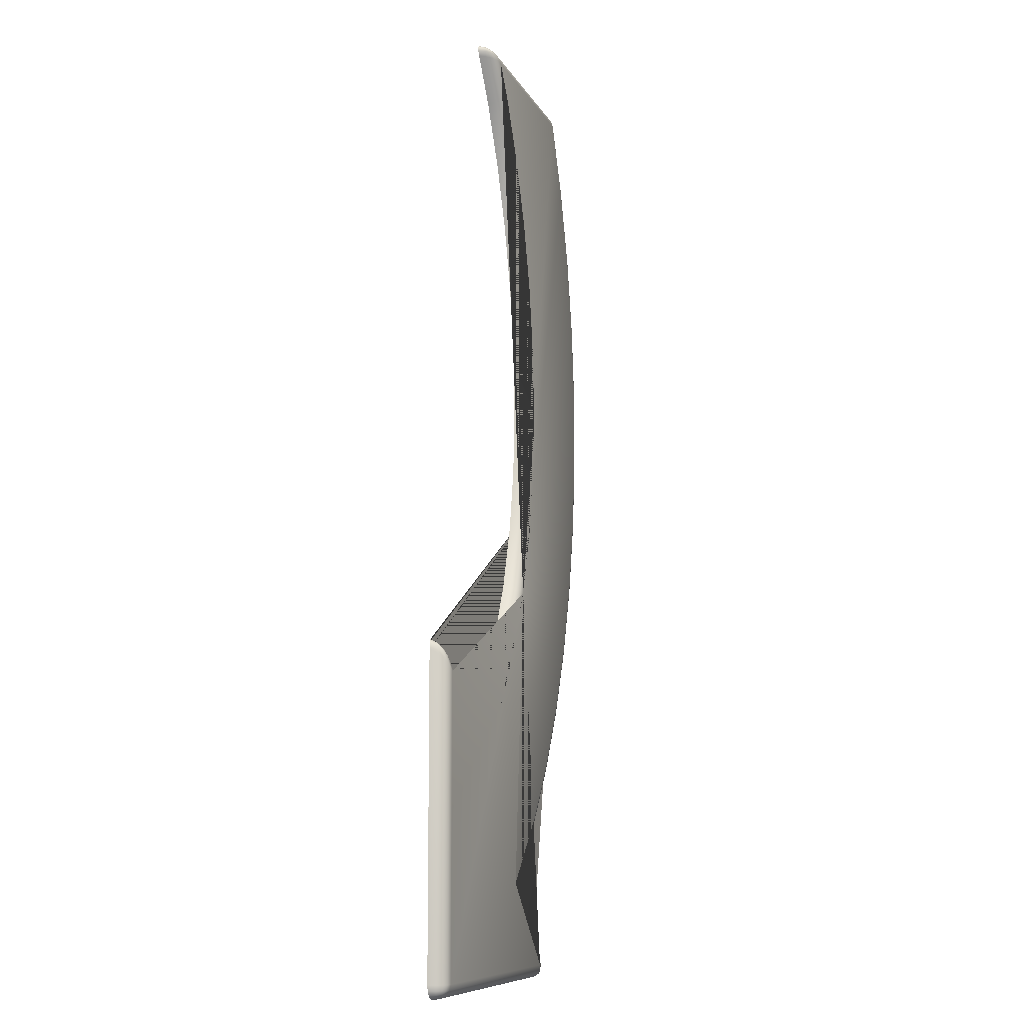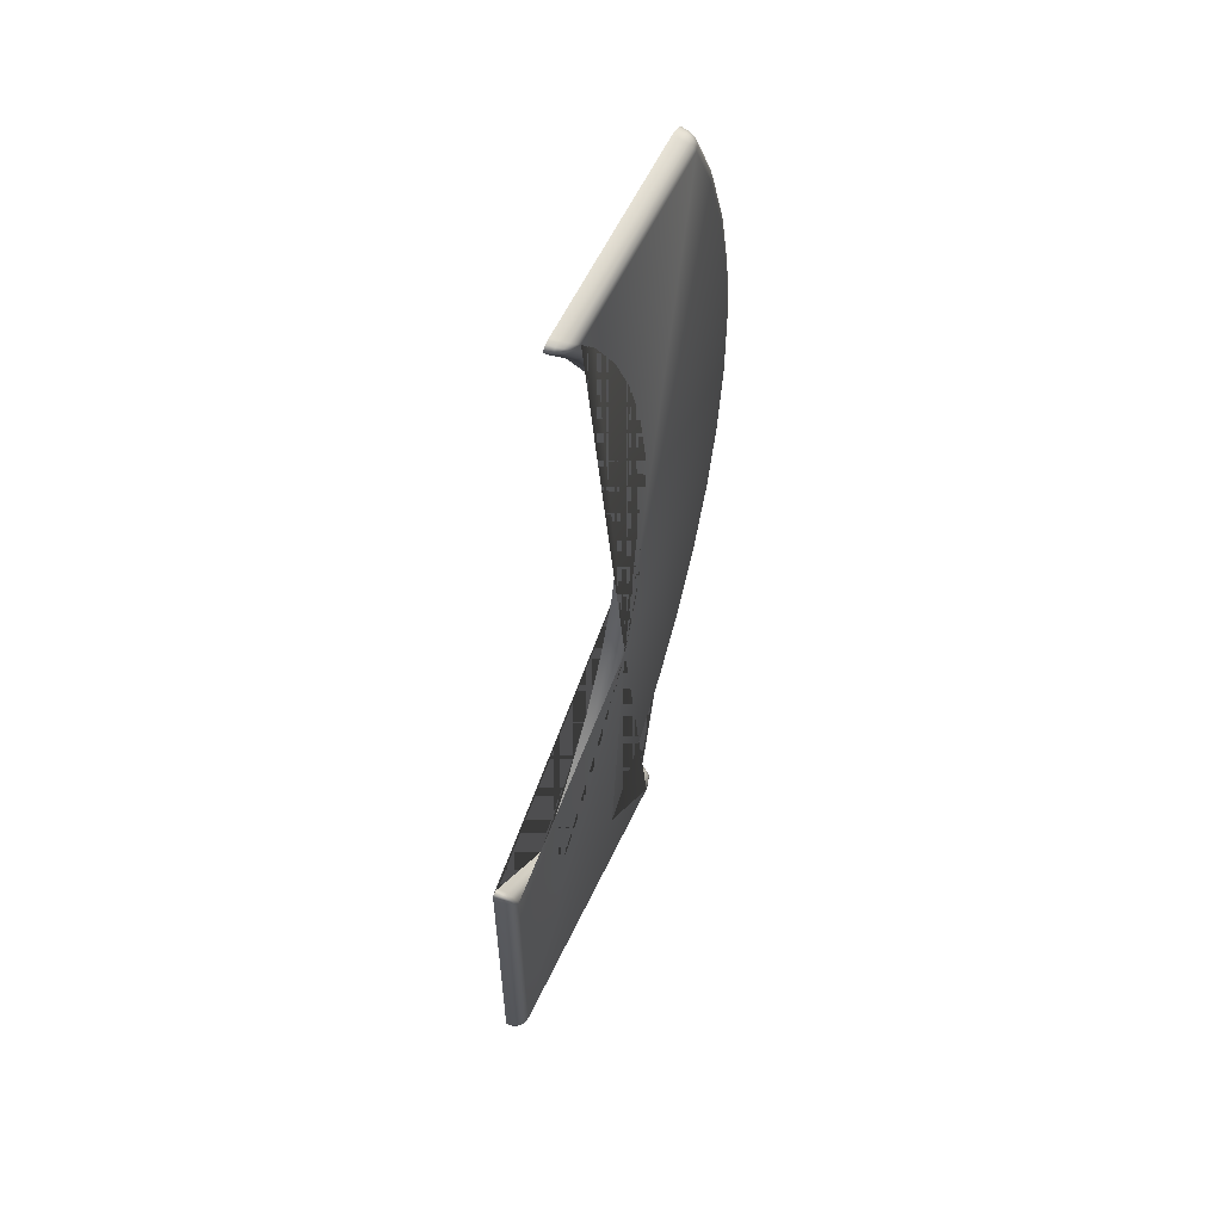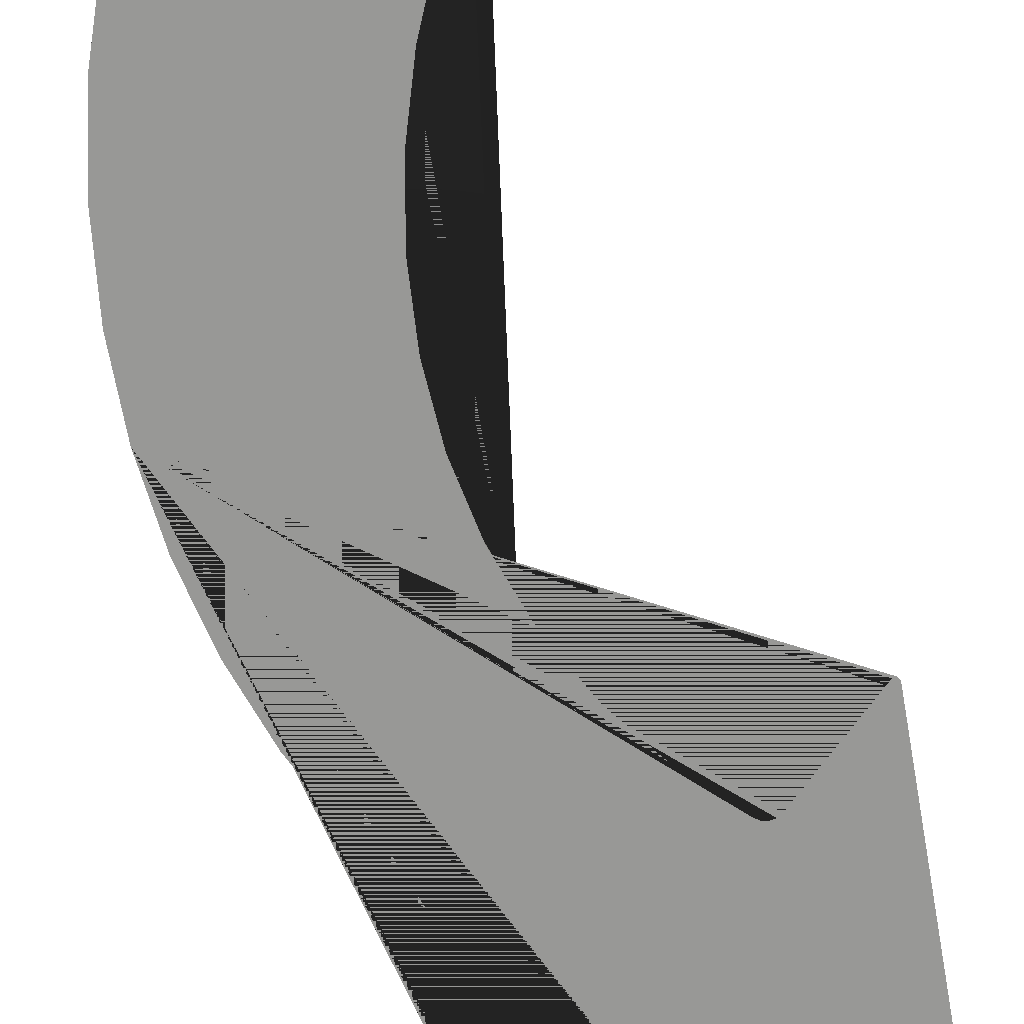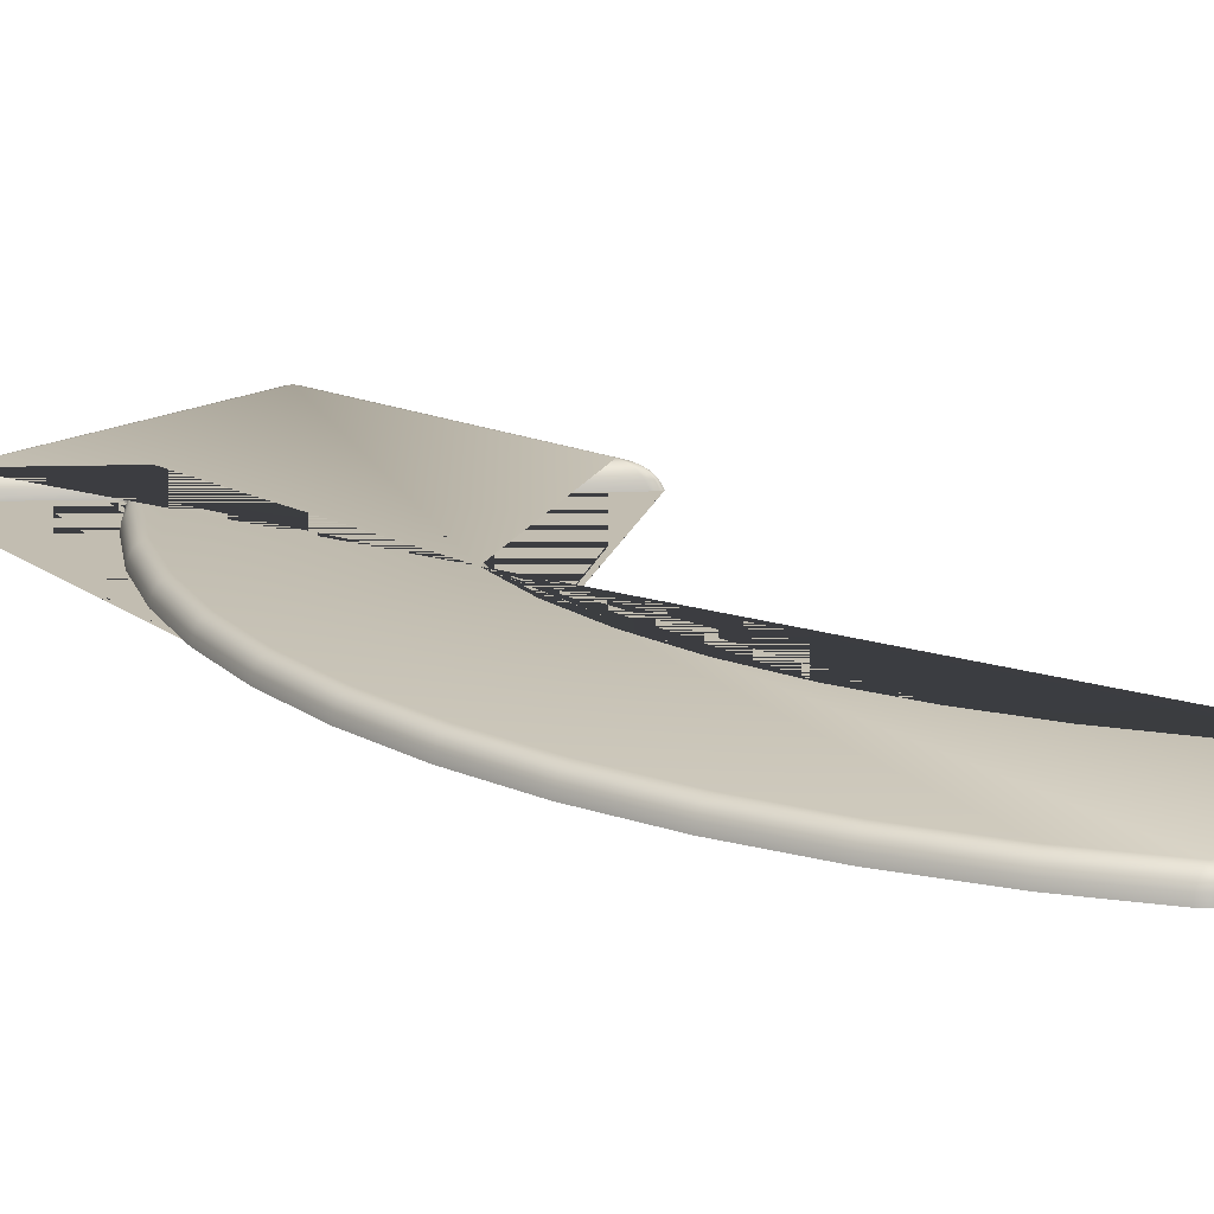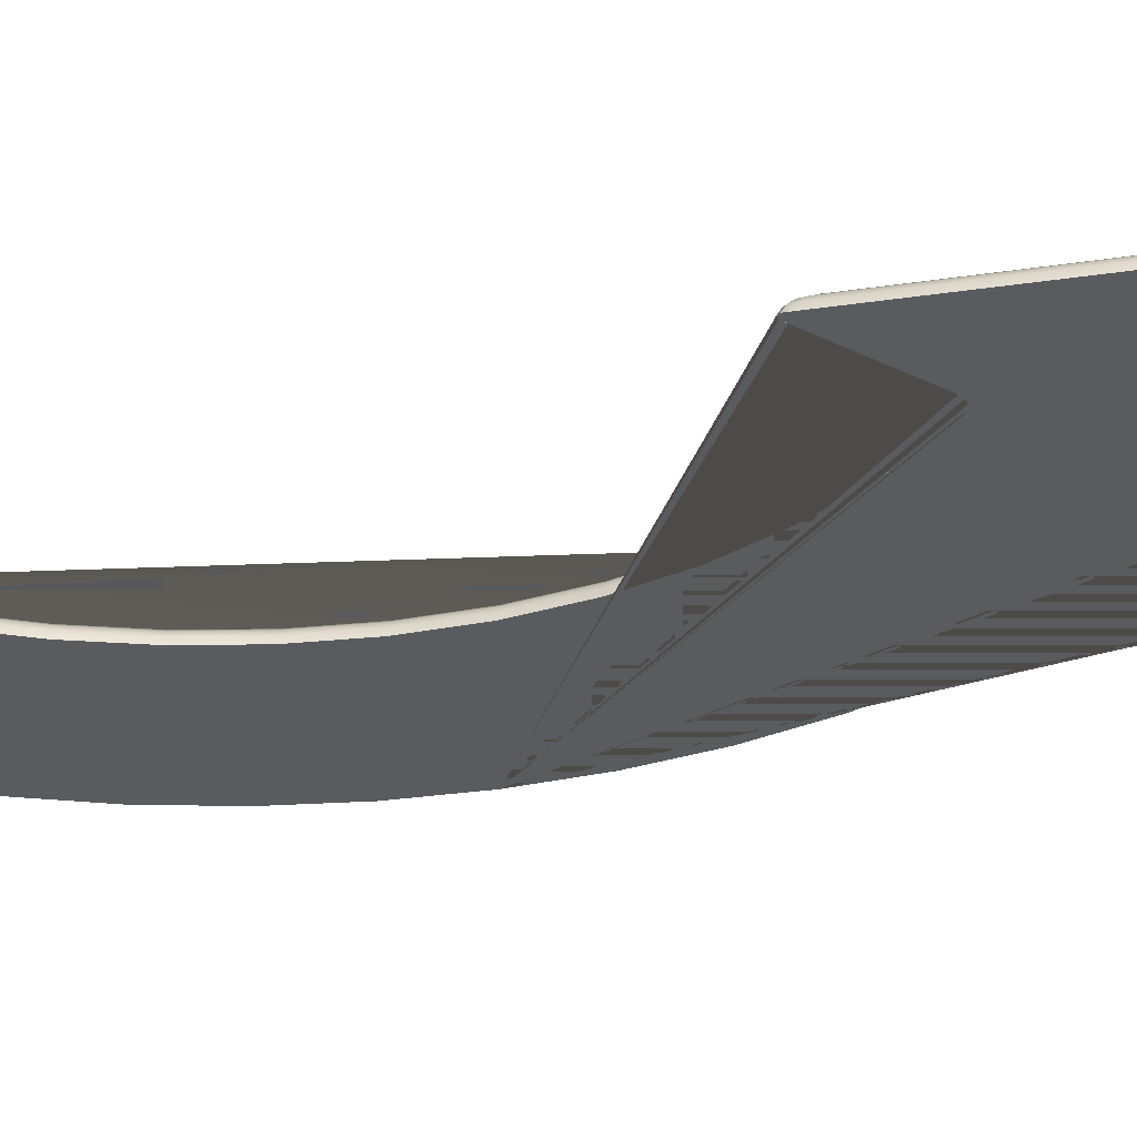
<metadata>
{"format":"obj","ext":"obj","renderer":"f3d","projection":"perspective","resolution":1024,"background":"white","views":[{"elev":-9.3,"azim":107.3,"up":"+Z"},{"elev":59.1,"azim":115.2,"up":"+Z"},{"elev":-68.4,"azim":10.3,"up":"+Y"},{"elev":17.0,"azim":-48.3,"up":"+Y"},{"elev":-33.1,"azim":101.3,"up":"+Y"}]}
</metadata>
<code>
o ArrowButton
v 4.48 0.1875 -6.102
v 4.479 0.1875 -5.891
v 4.513 0.1875 -6.054
v 4.512 0.1875 -5.94
v 4.524 0.1875 -5.997
v 3.634 0.1875 -6.948
v 3.678 0.1875 -7.054
v 3.605 0.1875 -6.989
v 3.603 0.1875 -7.023
v 3.629 0.1875 -7.046
v 6.906 0.1875 -7.054
v 7.056 0.1875 -6.904
v 6.963 0.1875 -7.043
v 7.012 0.1875 -7.01
v 7.044 0.1875 -6.962
v 7.056 0.1875 -3.677
v 6.95 0.1875 -3.633
v 7.054 0.1875 -3.612
v 7.034 0.1875 -3.58
v 6.997 0.1875 -3.588
v 6.103 0.1875 -4.479
v 5.891 0.1875 -4.479
v 6.055 0.1875 -4.512
v 5.997 0.1875 -4.523
v 5.94 0.1875 -4.512
v 5.438 0.1875 -4.028
v 4.991 0.1875 -3.423
v 4.652 0.1875 -2.778
v 4.416 0.1875 -2.103
v 4.278 0.1875 -1.409
v 4.233 0.1875 -0.7054
v 4.277 0.1875 -0.001634
v 4.403 0.1875 0.6924
v 4.608 0.1875 1.367
v 4.887 0.1875 2.012
v 5.234 0.1875 2.618
v 5.556 0.1875 3.054
v 5.495 0.1875 3.174
v 5.587 0.1875 3.104
v 5.587 0.1875 3.145
v 5.554 0.1875 3.17
v 3.325 0.1875 3.174
v 3.11 0.1875 3.039
v 3.261 0.1875 3.166
v 3.198 0.1875 3.138
v 3.145 0.1875 3.093
v 2.785 0.1875 2.368
v 2.496 0.1875 1.54
v 2.304 0.1875 0.6999
v 2.208 0.1875 -0.1437
v 2.205 0.1875 -0.9824
v 2.293 0.1875 -1.808
v 2.469 0.1875 -2.611
v 2.731 0.1875 -3.383
v 3.076 0.1875 -4.117
v 3.502 0.1875 -4.802
v 4.006 0.1875 -5.432
v 4.48 0.1875 -6.102
v 4.479 0.1875 -5.891
v 4.8 0.375 -5.995
v 4.513 0.1875 -6.054
v 4.524 0.1875 -5.997
v 4.537 0.2593 -6.061
v 4.554 0.2567 -6.028
v 4.558 0.255 -5.996
v 4.586 0.2953 -5.996
v 4.536 0.2593 -5.932
v 4.618 0.3201 -5.965
v 4.512 0.1875 -5.94
v 4.553 0.2567 -5.964
v 4.6 0.3122 -5.982
v 4.71 0.3607 -6.003
v 4.618 0.3201 -6.026
v 4.71 0.3607 -5.987
v 4.652 0.34 -5.996
v 4.601 0.3122 -6.01
v 3.634 0.1875 -6.948
v 3.89 0.375 -6.904
v 3.678 0.1875 -7.054
v 3.676 0.2593 -6.922
v 3.74 0.3201 -6.904
v 3.605 0.1875 -6.989
v 3.643 0.2567 -6.973
v 3.688 0.3122 -6.961
v 3.67 0.2953 -6.995
v 3.841 0.3607 -6.962
v 3.784 0.3201 -7.01
v 3.815 0.3607 -6.898
v 3.757 0.34 -6.959
v 3.707 0.3122 -7.007
v 3.629 0.1875 -7.046
v 3.603 0.1875 -7.023
v 3.727 0.2593 -7.043
v 3.667 0.2567 -7.03
v 3.629 0.255 -7.012
v 6.906 0.1875 -7.054
v 6.906 0.375 -6.904
v 7.056 0.1875 -6.904
v 6.906 0.2593 -7.043
v 6.906 0.3201 -7.01
v 6.963 0.1875 -7.043
v 6.965 0.2611 -7.029
v 6.962 0.3105 -7.003
v 6.992 0.2958 -6.991
v 6.963 0.3607 -6.904
v 7.012 0.3201 -6.904
v 6.906 0.3607 -6.962
v 6.965 0.3435 -6.963
v 7.004 0.3105 -6.96
v 7.044 0.1875 -6.962
v 7.012 0.1875 -7.01
v 7.044 0.2593 -6.904
v 7.031 0.2611 -6.963
v 7.004 0.2573 -7.003
v 7.056 0.1875 -3.677
v 6.906 0.375 -3.889
v 6.95 0.1875 -3.633
v 7.038 0.2593 -3.709
v 7.003 0.3201 -3.761
v 7.054 0.1875 -3.612
v 7.034 0.2611 -3.645
v 7.005 0.3105 -3.691
v 7.002 0.2958 -3.658
v 6.916 0.3607 -3.807
v 6.928 0.3201 -3.73
v 6.956 0.3607 -3.824
v 6.968 0.3435 -3.738
v 6.975 0.3105 -3.679
v 6.997 0.1875 -3.588
v 7.034 0.1875 -3.58
v 6.94 0.2593 -3.669
v 6.988 0.2611 -3.626
v 7.018 0.2573 -3.618
v 6.103 0.1875 -4.479
v 5.998 0.375 -4.797
v 5.891 0.1875 -4.479
v 6.063 0.2593 -4.536
v 6.029 0.3201 -4.616
v 6.055 0.1875 -4.512
v 6.03 0.2567 -4.553
v 6.011 0.3122 -4.599
v 5.997 0.2953 -4.585
v 5.989 0.3607 -4.708
v 5.966 0.3201 -4.616
v 6.006 0.3607 -4.708
v 5.997 0.34 -4.65
v 5.983 0.3122 -4.599
v 5.94 0.1875 -4.512
v 5.997 0.1875 -4.523
v 5.932 0.2593 -4.536
v 5.965 0.2567 -4.553
v 5.997 0.255 -4.557
v 5.324 0.375 -4.127
v 5.438 0.1875 -4.028
v 5.368 0.3607 -4.089
v 5.404 0.3201 -4.057
v 5.429 0.2593 -4.036
v 4.864 0.375 -3.502
v 4.991 0.1875 -3.423
v 4.912 0.3607 -3.472
v 4.954 0.3201 -3.446
v 4.981 0.2593 -3.429
v 4.514 0.375 -2.838
v 4.652 0.1875 -2.778
v 4.567 0.3607 -2.815
v 4.612 0.3201 -2.795
v 4.642 0.2593 -2.782
v 4.271 0.375 -2.143
v 4.416 0.1875 -2.103
v 4.327 0.3607 -2.128
v 4.374 0.3201 -2.115
v 4.405 0.2593 -2.106
v 4.129 0.375 -1.429
v 4.278 0.1875 -1.409
v 4.186 0.3607 -1.421
v 4.235 0.3201 -1.415
v 4.267 0.2593 -1.411
v 4.083 0.375 -0.7056
v 4.233 0.1875 -0.7054
v 4.141 0.3607 -0.7055
v 4.189 0.3201 -0.7055
v 4.222 0.2593 -0.7054
v 4.128 0.375 0.01649
v 4.277 0.1875 -0.001634
v 4.185 0.3607 0.009566
v 4.233 0.3201 0.003689
v 4.265 0.2593 -0.000244
v 4.257 0.375 0.7277
v 4.403 0.1875 0.6924
v 4.313 0.3607 0.7142
v 4.36 0.3201 0.7027
v 4.392 0.2593 0.6951
v 4.467 0.375 1.418
v 4.608 0.1875 1.367
v 4.521 0.3607 1.399
v 4.567 0.3201 1.382
v 4.597 0.2593 1.371
v 4.752 0.375 2.079
v 4.887 0.1875 2.012
v 4.804 0.3607 2.053
v 4.847 0.3201 2.031
v 4.876 0.2593 2.017
v 5.108 0.375 2.7
v 5.234 0.1875 2.618
v 5.156 0.3607 2.668
v 5.197 0.3201 2.642
v 5.224 0.2593 2.624
v 5.556 0.1875 3.054
v 5.348 0.375 3.024
v 5.495 0.1875 3.174
v 5.531 0.2593 3.047
v 5.483 0.3201 3.039
v 5.587 0.1875 3.104
v 5.56 0.2611 3.099
v 5.519 0.3105 3.089
v 5.531 0.2958 3.117
v 5.395 0.3607 3.077
v 5.439 0.3201 3.124
v 5.418 0.3607 3.031
v 5.469 0.3435 3.086
v 5.502 0.3105 3.124
v 5.554 0.1875 3.17
v 5.587 0.1875 3.145
v 5.474 0.2593 3.158
v 5.534 0.2611 3.152
v 5.561 0.2573 3.132
v 3.325 0.1875 3.174
v 3.269 0.375 3.024
v 3.11 0.1875 3.039
v 3.322 0.2593 3.161
v 3.311 0.3201 3.127
v 3.261 0.1875 3.166
v 3.256 0.2611 3.15
v 3.25 0.3105 3.123
v 3.213 0.2958 3.114
v 3.21 0.3607 3.028
v 3.158 0.3201 3.032
v 3.292 0.3607 3.08
v 3.231 0.3435 3.084
v 3.189 0.3105 3.085
v 3.145 0.1875 3.093
v 3.198 0.1875 3.138
v 3.123 0.2593 3.036
v 3.161 0.2611 3.091
v 3.204 0.2573 3.128
v 2.924 0.375 2.31
v 2.785 0.1875 2.368
v 2.871 0.3607 2.332
v 2.826 0.3201 2.351
v 2.796 0.2593 2.363
v 2.64 0.375 1.498
v 2.496 0.1875 1.54
v 2.585 0.3607 1.514
v 2.538 0.3201 1.528
v 2.507 0.2593 1.537
v 2.452 0.375 0.6747
v 2.304 0.1875 0.6999
v 2.396 0.3607 0.6843
v 2.348 0.3201 0.6925
v 2.315 0.2593 0.698
v 2.358 0.375 -0.1525
v 2.208 0.1875 -0.1437
v 2.301 0.3607 -0.1491
v 2.252 0.3201 -0.1463
v 2.22 0.2593 -0.1444
v 2.355 0.375 -0.9747
v 2.205 0.1875 -0.9824
v 2.298 0.3607 -0.9776
v 2.249 0.3201 -0.9801
v 2.217 0.2593 -0.9818
v 2.441 0.375 -1.784
v 2.293 0.1875 -1.808
v 2.385 0.3607 -1.793
v 2.337 0.3201 -1.801
v 2.304 0.2593 -1.806
v 2.614 0.375 -2.571
v 2.469 0.1875 -2.611
v 2.559 0.3607 -2.586
v 2.512 0.3201 -2.599
v 2.48 0.2593 -2.608
v 2.87 0.375 -3.327
v 2.731 0.1875 -3.383
v 2.817 0.3607 -3.349
v 2.772 0.3201 -3.367
v 2.741 0.2593 -3.379
v 3.208 0.375 -4.045
v 3.076 0.1875 -4.117
v 3.157 0.3607 -4.072
v 3.115 0.3201 -4.096
v 3.086 0.2593 -4.111
v 3.624 0.375 -4.716
v 3.502 0.1875 -4.802
v 3.578 0.3607 -4.749
v 3.538 0.3201 -4.777
v 3.511 0.2593 -4.796
v 4.117 0.375 -5.331
v 4.006 0.1875 -5.432
v 4.075 0.3607 -5.369
v 4.039 0.3201 -5.402
v 4.015 0.2593 -5.424
g ArrowButton
f 51 52 53 54 55 56 57 2 4 5 3 1 6 8 9 10 7 11 13 14 15 12 16 18 19 20 17 21 23 24 25 22 26 27 28 29 30 31 32 33 34 35 36 37 39 40 41 38 42 44 45 46 43 47 48 49 50
f 163 158 153 135 116 97 78 60 296 291 286 281 276 271 266 261 256 251 246 228 209 203 198 193 188 183 178 173 168
f 58 61 64 63
f 61 62 65 64
f 63 64 76 73
f 64 65 66 76
f 59 67 70 69
f 67 68 71 70
f 69 70 65 62
f 70 71 66 65
f 60 72 75 74
f 72 73 76 75
f 74 75 71 68
f 75 76 66 71
f 77 80 83 82
f 80 81 84 83
f 82 83 95 92
f 83 84 85 95
f 78 86 89 88
f 86 87 90 89
f 88 89 84 81
f 89 90 85 84
f 79 91 94 93
f 91 92 95 94
f 93 94 90 87
f 94 95 85 90
f 96 99 102 101
f 99 100 103 102
f 101 102 114 111
f 102 103 104 114
f 97 105 108 107
f 105 106 109 108
f 107 108 103 100
f 108 109 104 103
f 98 110 113 112
f 110 111 114 113
f 112 113 109 106
f 113 114 104 109
f 115 118 121 120
f 118 119 122 121
f 120 121 133 130
f 121 122 123 133
f 116 124 127 126
f 124 125 128 127
f 126 127 122 119
f 127 128 123 122
f 117 129 132 131
f 129 130 133 132
f 131 132 128 125
f 132 133 123 128
f 134 137 140 139
f 137 138 141 140
f 139 140 152 149
f 140 141 142 152
f 135 143 146 145
f 143 144 147 146
f 145 146 141 138
f 146 147 142 141
f 136 148 151 150
f 148 149 152 151
f 150 151 147 144
f 151 152 142 147
f 208 211 214 213
f 211 212 215 214
f 213 214 226 223
f 214 215 216 226
f 209 217 220 219
f 217 218 221 220
f 219 220 215 212
f 220 221 216 215
f 210 222 225 224
f 222 223 226 225
f 224 225 221 218
f 225 226 216 221
f 227 230 233 232
f 230 231 234 233
f 232 233 245 242
f 233 234 235 245
f 228 236 239 238
f 236 237 240 239
f 238 239 234 231
f 239 240 235 234
f 229 241 244 243
f 241 242 245 244
f 243 244 240 237
f 244 245 235 240
f 60 78 88 72
f 72 88 81 73
f 73 81 80 63
f 63 80 77 58
f 78 97 107 86
f 86 107 100 87
f 87 100 99 93
f 93 99 96 79
f 97 116 126 105
f 105 126 119 106
f 106 119 118 112
f 112 118 115 98
f 116 135 145 124
f 124 145 138 125
f 125 138 137 131
f 131 137 134 117
f 135 153 155 143
f 143 155 156 144
f 144 156 157 150
f 150 157 154 136
f 153 158 160 155
f 155 160 161 156
f 156 161 162 157
f 157 162 159 154
f 158 163 165 160
f 160 165 166 161
f 161 166 167 162
f 162 167 164 159
f 163 168 170 165
f 165 170 171 166
f 166 171 172 167
f 167 172 169 164
f 168 173 175 170
f 170 175 176 171
f 171 176 177 172
f 172 177 174 169
f 173 178 180 175
f 175 180 181 176
f 176 181 182 177
f 177 182 179 174
f 178 183 185 180
f 180 185 186 181
f 181 186 187 182
f 182 187 184 179
f 183 188 190 185
f 185 190 191 186
f 186 191 192 187
f 187 192 189 184
f 188 193 195 190
f 190 195 196 191
f 191 196 197 192
f 192 197 194 189
f 193 198 200 195
f 195 200 201 196
f 196 201 202 197
f 197 202 199 194
f 198 203 205 200
f 200 205 206 201
f 201 206 207 202
f 202 207 204 199
f 203 209 219 205
f 205 219 212 206
f 206 212 211 207
f 207 211 208 204
f 209 228 238 217
f 217 238 231 218
f 218 231 230 224
f 224 230 227 210
f 228 246 248 236
f 236 248 249 237
f 237 249 250 243
f 243 250 247 229
f 246 251 253 248
f 248 253 254 249
f 249 254 255 250
f 250 255 252 247
f 251 256 258 253
f 253 258 259 254
f 254 259 260 255
f 255 260 257 252
f 256 261 263 258
f 258 263 264 259
f 259 264 265 260
f 260 265 262 257
f 261 266 268 263
f 263 268 269 264
f 264 269 270 265
f 265 270 267 262
f 266 271 273 268
f 268 273 274 269
f 269 274 275 270
f 270 275 272 267
f 271 276 278 273
f 273 278 279 274
f 274 279 280 275
f 275 280 277 272
f 276 281 283 278
f 278 283 284 279
f 279 284 285 280
f 280 285 282 277
f 281 286 288 283
f 283 288 289 284
f 284 289 290 285
f 285 290 287 282
f 286 291 293 288
f 288 293 294 289
f 289 294 295 290
f 290 295 292 287
f 291 296 298 293
f 293 298 299 294
f 294 299 300 295
f 295 300 297 292
f 296 60 74 298
f 298 74 68 299
f 299 68 67 300
f 300 67 59 297

</code>
